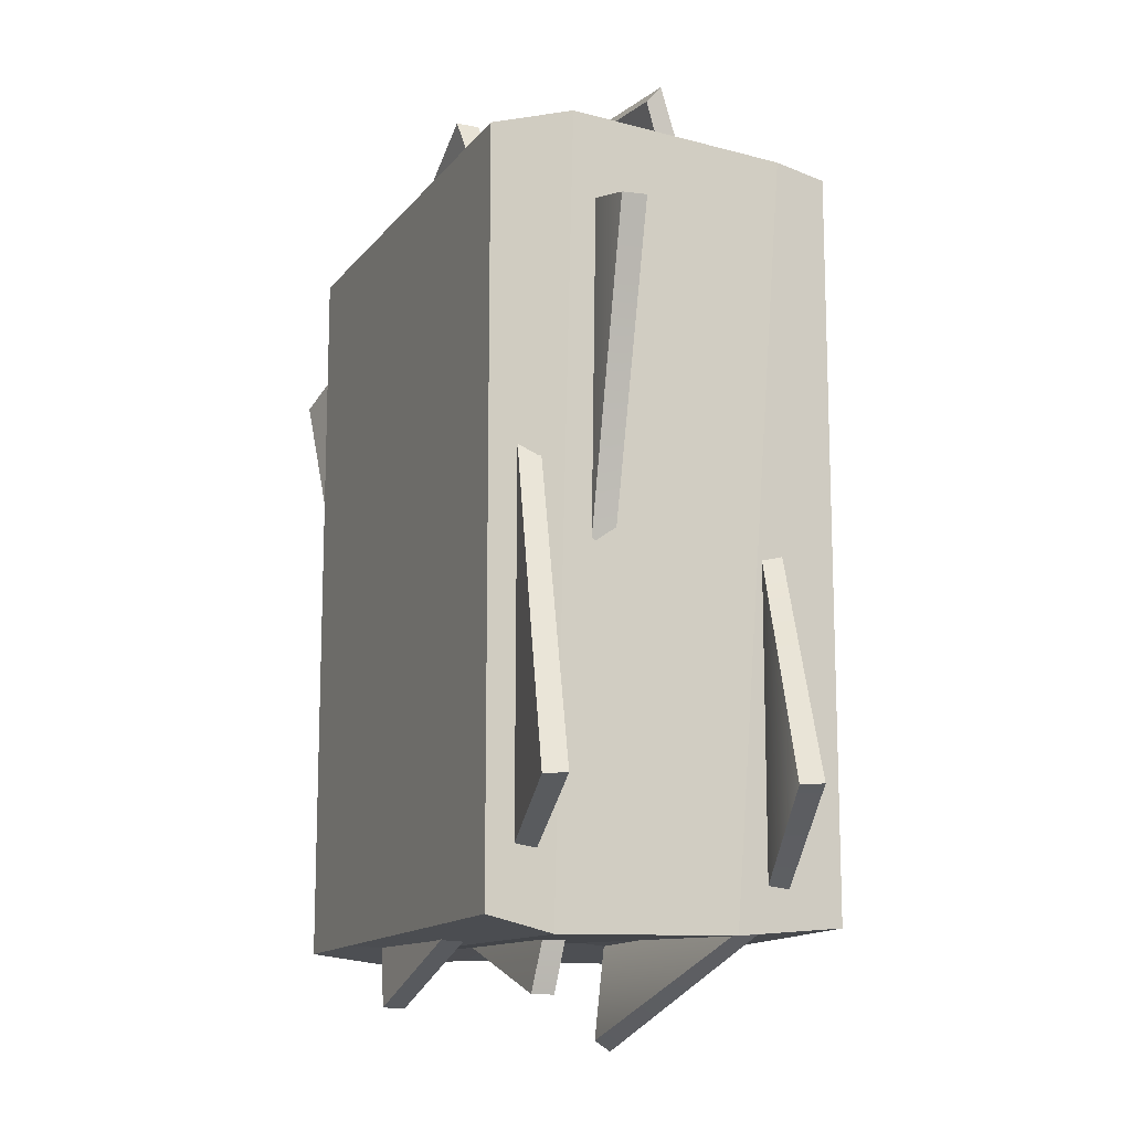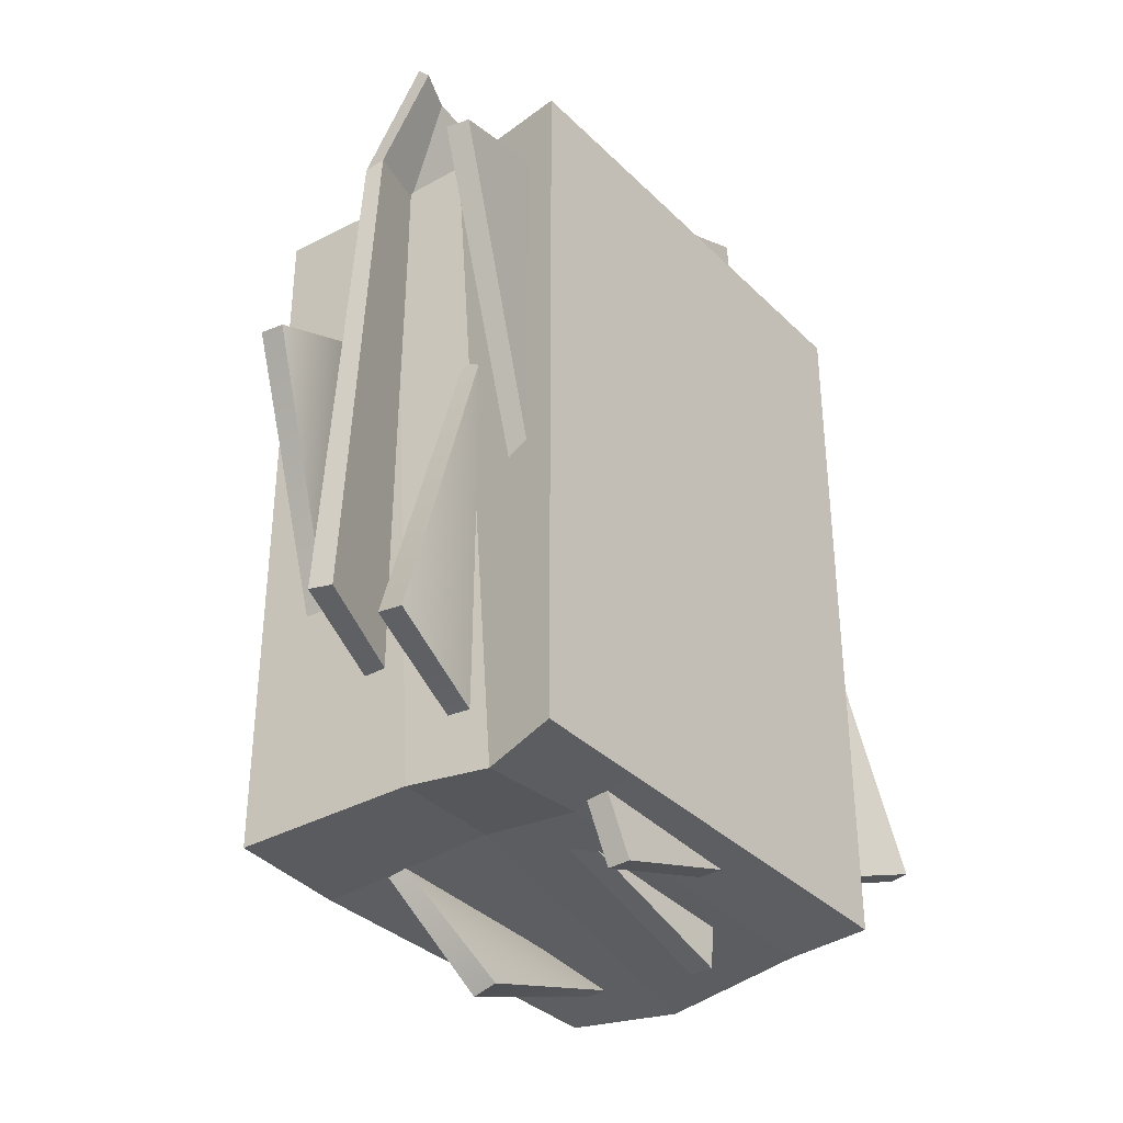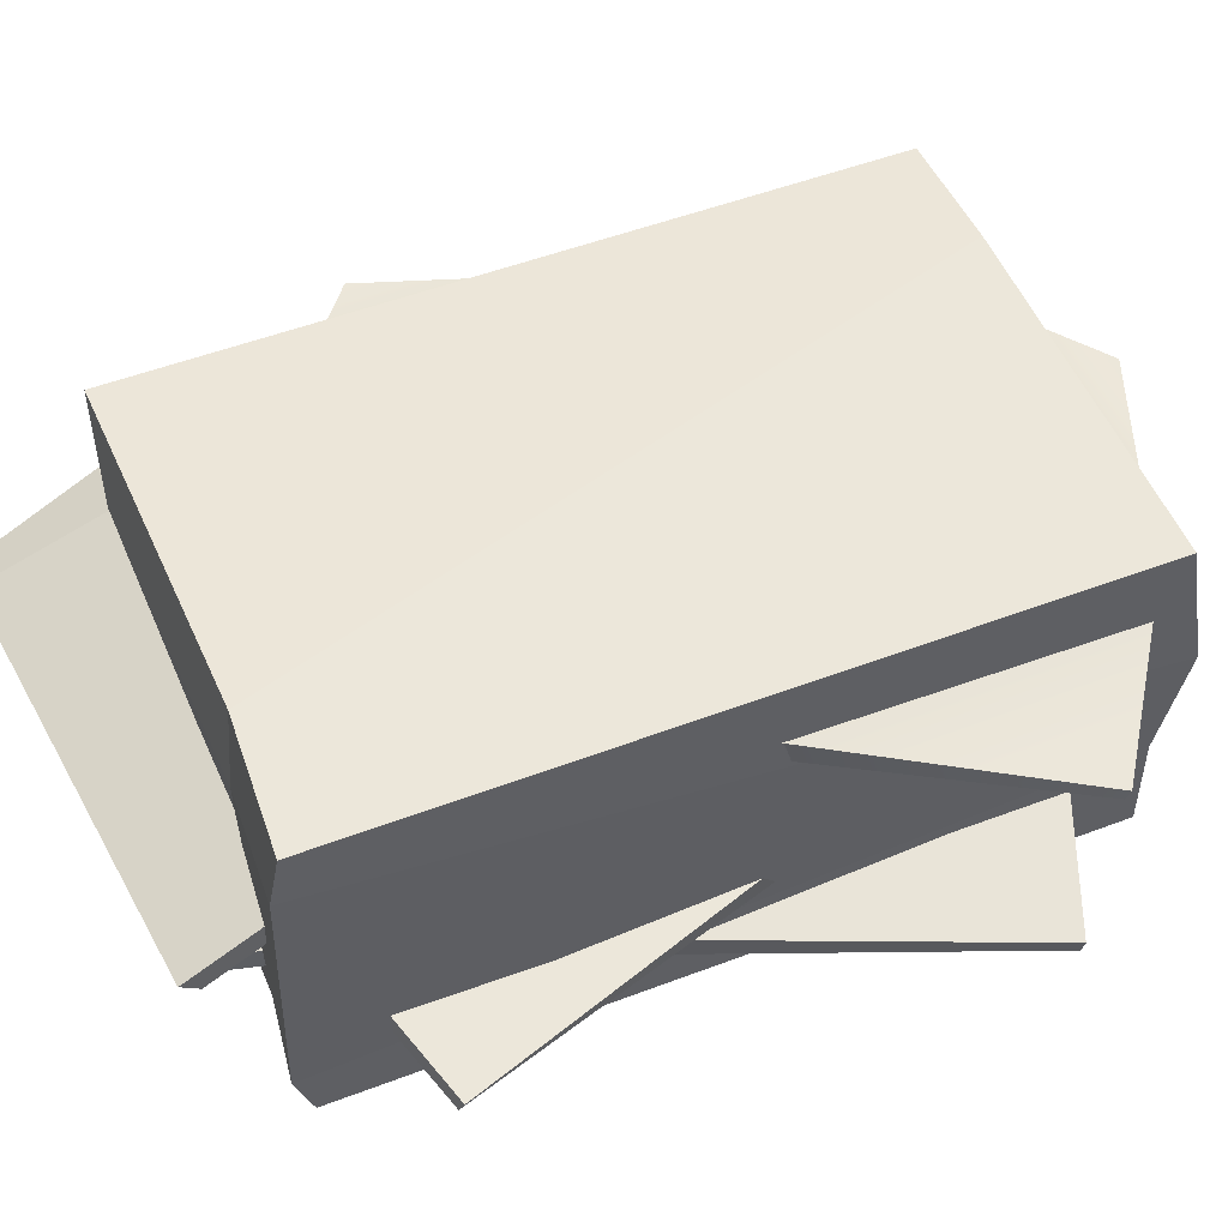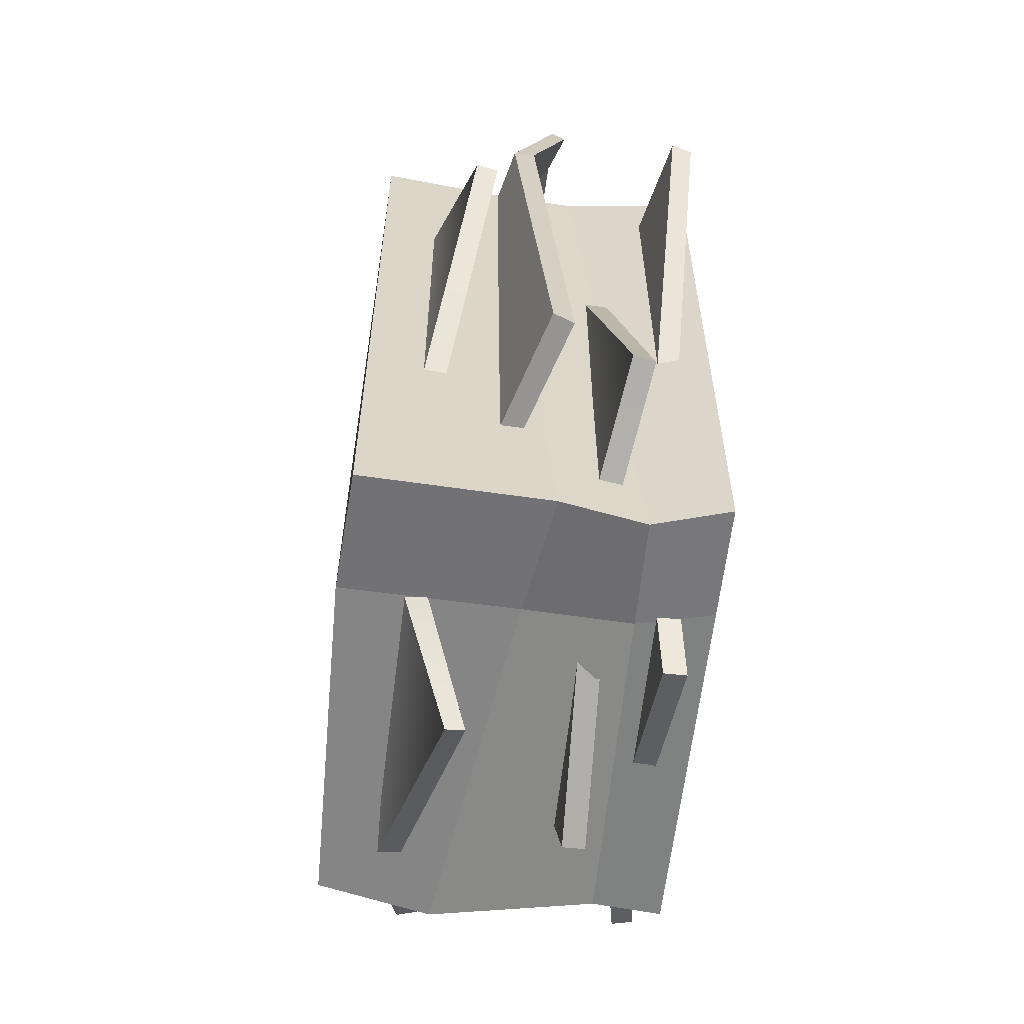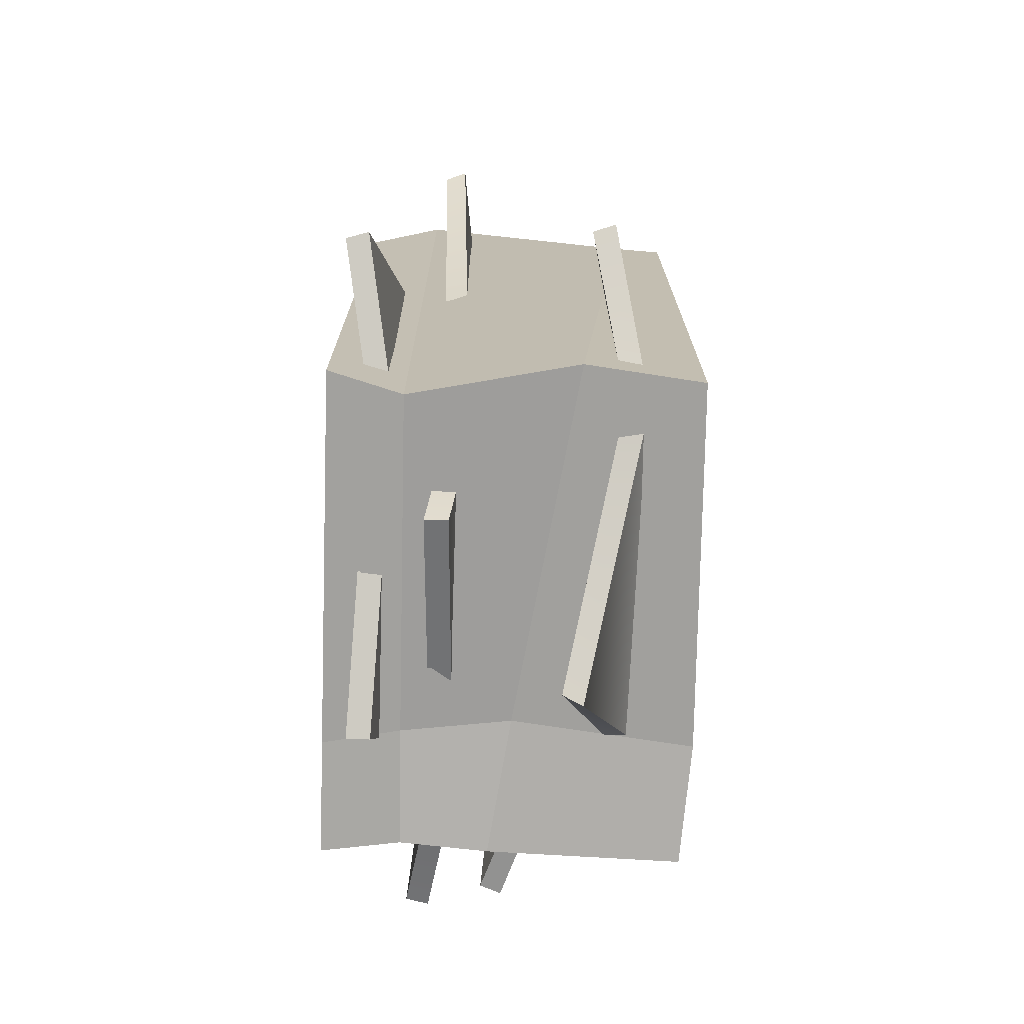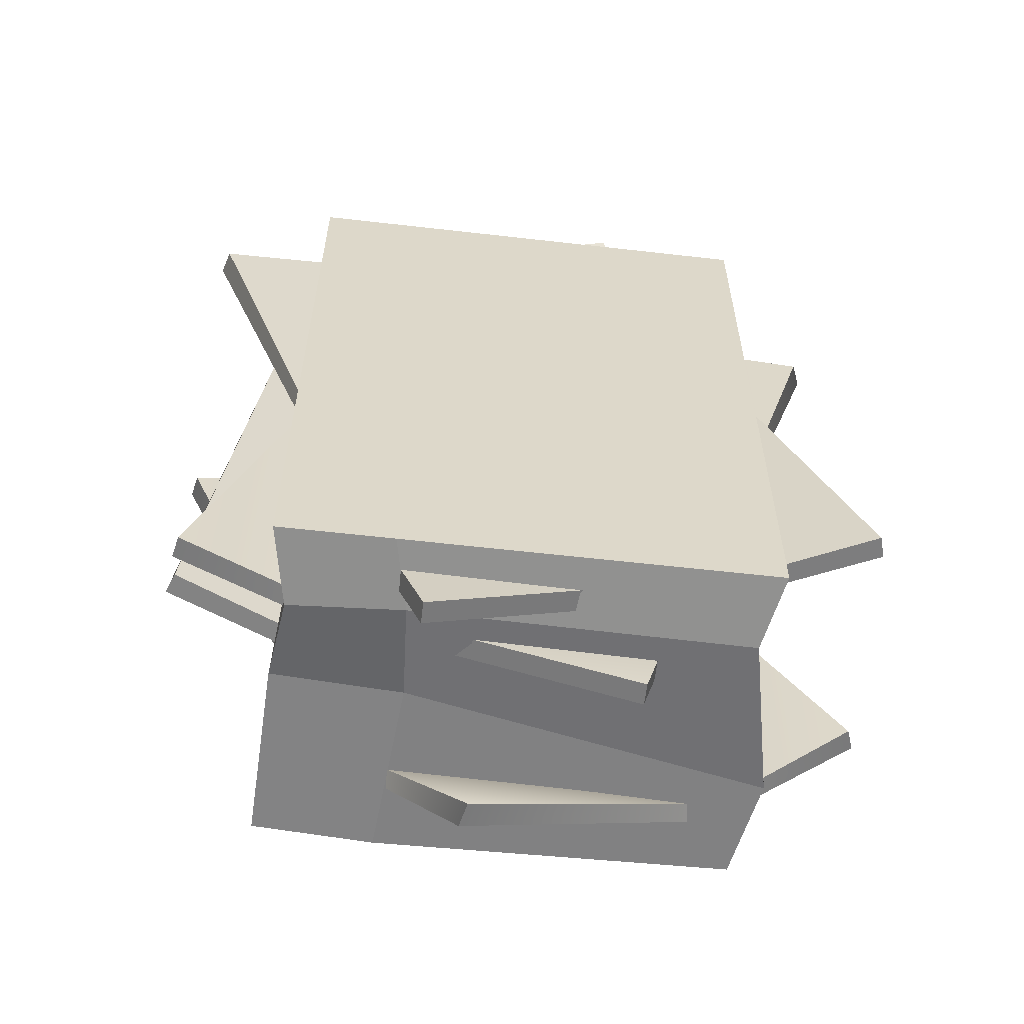
<metadata>
{"format":"obj","ext":"obj","renderer":"f3d","projection":"perspective","resolution":1024,"background":"white","views":[{"elev":-13.6,"azim":66.6,"up":"+Z"},{"elev":-35.9,"azim":-51.6,"up":"+Z"},{"elev":51.6,"azim":67.6,"up":"+Y"},{"elev":-59.7,"azim":-96.3,"up":"+Z"},{"elev":-73.8,"azim":88.0,"up":"+Z"},{"elev":-59.6,"azim":-6.7,"up":"+Z"}]}
</metadata>
<code>
v -11.13 0 16.86
v 11.13 0 16.86
v -11.13 16.22 16.86
v 11.13 16.22 16.86
v -11.13 16.22 -16.86
v 11.13 16.22 -16.86
v -11.13 0 -16.86
v 11.13 0 -16.86
v -10.55 9.983 16.97
v 11.17 13.89 17.35
v -10.86 7.52 -16.97
v 11.88 10.9 -17.41
v -10.36 6.258 17.02
v 11.86 3.542 17.75
v -10.37 3.58 -17.36
v 10.33 3.338 -17.48
v 4.596 0 16.86
v 4.602 16.01 16.45
v -5.488 16.55 -16.87
v -5.866 0 -16.86
v 4.61 11.69 16.83
v -4.804 8.409 -16.18
v 4.084 3.826 16.68
v -5.116 3.484 -17
v -5.281 4.402 19.43
v 15.42 4.188 12.76
v -15.58 3.765 -12.43
v 5.456 4.37 -19.57
v -15.81 4.795 -12.43
v -5.281 5.459 19.43
v 5.456 5.427 -19.57
v 15.82 5.16 12.64
v -9.844 4.706 -14.52
v -9.716 4.706 6.072
v -9.73 5.763 6.031
v -9.858 5.763 -14.51
v 6.315 4.706 -16.43
v 6.343 5.763 -16.34
v -4.865 4.706 -16.15
v -5.143 5.763 -16.06
v 10.59 4.706 14.27
v 10.7 5.763 14.23
v 10.44 4.706 -3.864
v 10.55 5.763 -3.529
v 3.599 4.706 16.57
v 3.385 5.763 16.64
v -6.305 4.706 16.46
v -6.281 5.763 16.53
v -16.61 10.84 5.22
v -1.613 10.45 -21.12
v 16.62 11.27 -11.79
v -1.912 11.36 -21.59
v -16.84 11.87 5.162
v 16.97 12.27 -11.74
v -10.7 12.64 -7.029
v -10.65 12.64 9.174
v -10.7 13.69 -7.017
v -10.65 13.69 9.171
v 9.182 12.64 -16.75
v -5.344 12.64 -16.29
v -5.353 13.69 -16.27
v 9.212 13.69 -16.73
v 11.03 12.64 -0.3238
v 10.87 13.69 -0.05162
v 10.85 12.64 -15.82
v 10.7 13.69 -15.91
v -16.15 0.6186 11.88
v 4.491 0.9515 19.7
v -4.491 1.24 -19.7
v 15.98 0.4037 -11.91
v -4.491 2.297 -19.7
v -16.45 1.629 11.82
v 16.28 1.415 -11.85
v 4.491 2.009 19.7
v 3.392 1.522 -16.74
v -5.642 1.522 -16.63
v -5.632 2.579 -16.66
v 3.319 2.579 -16.77
v 10.4 1.522 3.96
v 10.34 2.579 4.114
v 10.13 1.522 -14.21
v 10.07 2.579 -14.23
v -4.69 1.522 16.25
v -4.938 2.579 16.16
v 5.698 1.522 16.48
v 5.731 2.579 16.39
v -10.56 1.522 14.05
v -10.42 2.579 14.1
v -10.25 1.522 -4.341
v -10.11 2.579 -4.74
v -12.41 6.622 21.93
v 9.73 8.07 19.87
v -15.92 7.277 -10.07
v -16.29 8.264 -10.08
v -12.36 7.311 22.73
v 9.78 8.759 20.67
v -13.25 8.532 16.68
v 9.319 9.213 16.68
v -13.25 9.589 16.66
v 9.315 10.27 16.65
v -10.07 9.213 -10.92
v -10.58 7.347 21.81
v -10.11 10.27 -10.92
v -10.57 8.034 22.61
v -10.47 10.27 16.74
v -10.43 9.213 16.76
f 1 17 23 13
f 3 18 19 5
f 5 19 22 11
f 7 20 17 1
f 2 8 16 14
f 7 1 13 15
f 9 21 18 3
f 11 22 24 15
f 10 12 6 4
f 11 9 3 5
f 13 23 21 9
f 14 16 12 10
f 15 13 9 11
f 15 24 20 7
f 23 17 2 14
f 19 18 4 6
f 22 19 6 12
f 17 20 8 2
f 18 21 10 4
f 24 22 12 16
f 21 23 14 10
f 20 24 16 8
f 30 46 48
f 25 47 45
f 30 25 45 46
f 25 30 48 47
f 29 36 33 27
f 28 31 38 37
f 35 36 29
f 33 34 27
f 34 35 29 27
f 40 38 31
f 37 39 28
f 39 40 31 28
f 44 42 32
f 41 43 26
f 42 41 26 32
f 43 44 32 26
f 53 58 57
f 49 55 56
f 53 49 56 58
f 49 53 57 55
f 52 62 59 50
f 51 54 64 63
f 61 62 52
f 59 60 50
f 60 61 52 50
f 66 64 54
f 63 65 51
f 65 66 54 51
f 72 88 90
f 67 89 87
f 72 67 87 88
f 67 72 90 89
f 71 78 75 69
f 70 73 80 79
f 77 78 71
f 75 76 69
f 76 77 71 69
f 82 80 73
f 79 81 70
f 81 82 73 70
f 86 84 74
f 83 85 68
f 84 83 68 74
f 85 86 74 68
f 95 104 105 99
f 91 97 106 102
f 95 91 102 104
f 91 95 99 97
f 94 103 101 93
f 99 105 103 94
f 97 99 94 93
f 98 100 96 92
f 105 104 96 100
f 102 106 98 92
f 104 102 92 96
f 101 106 97 93

</code>
